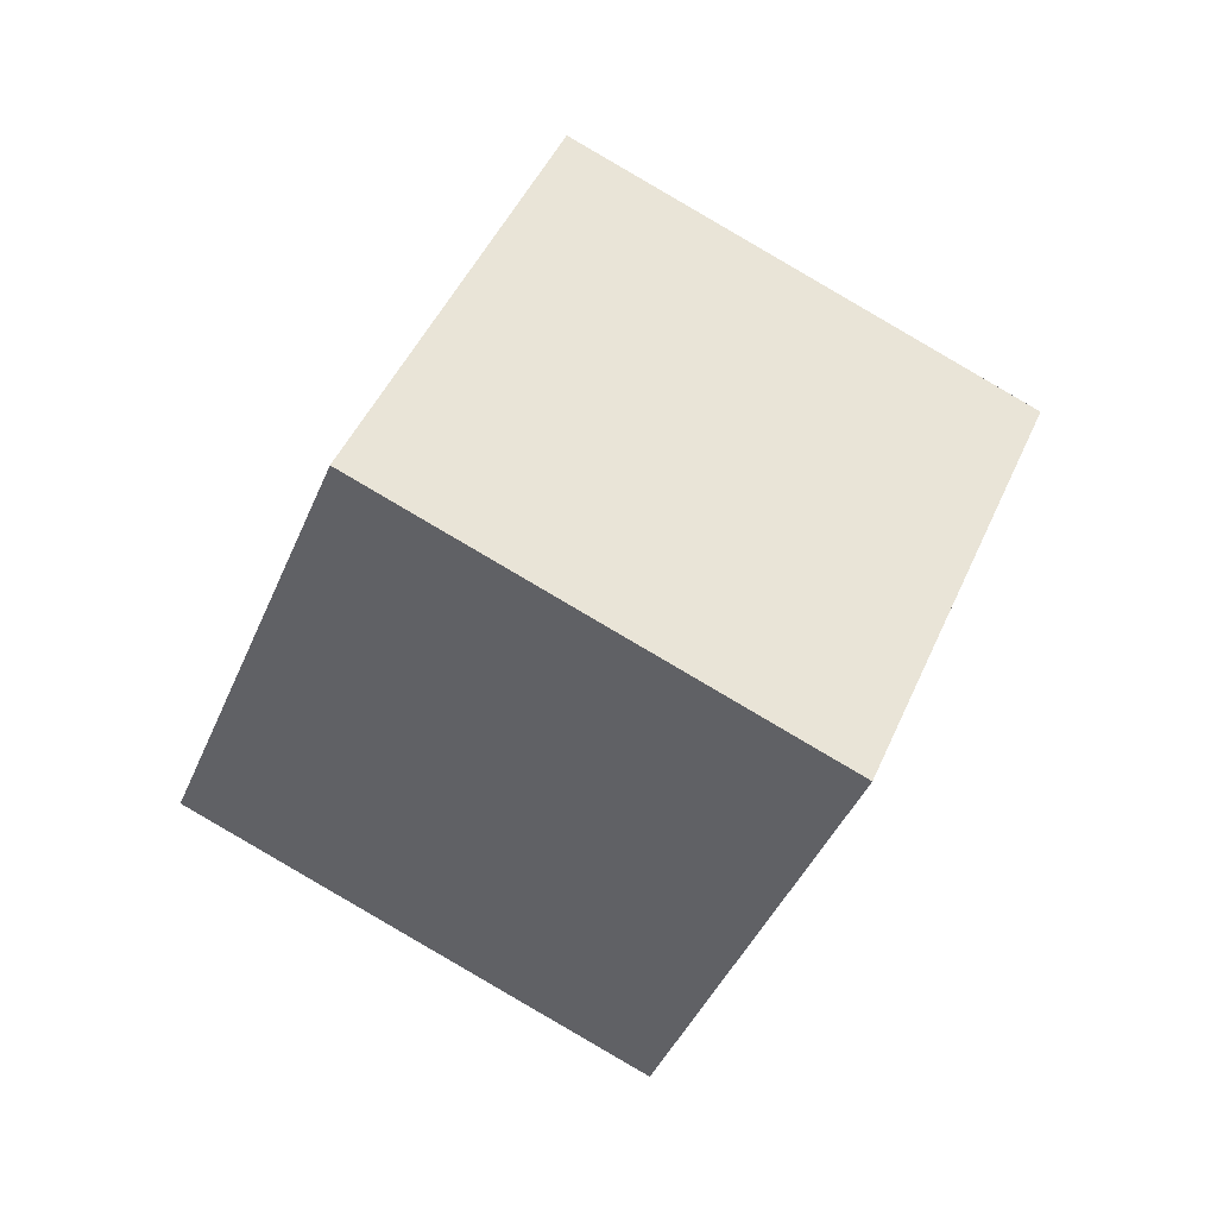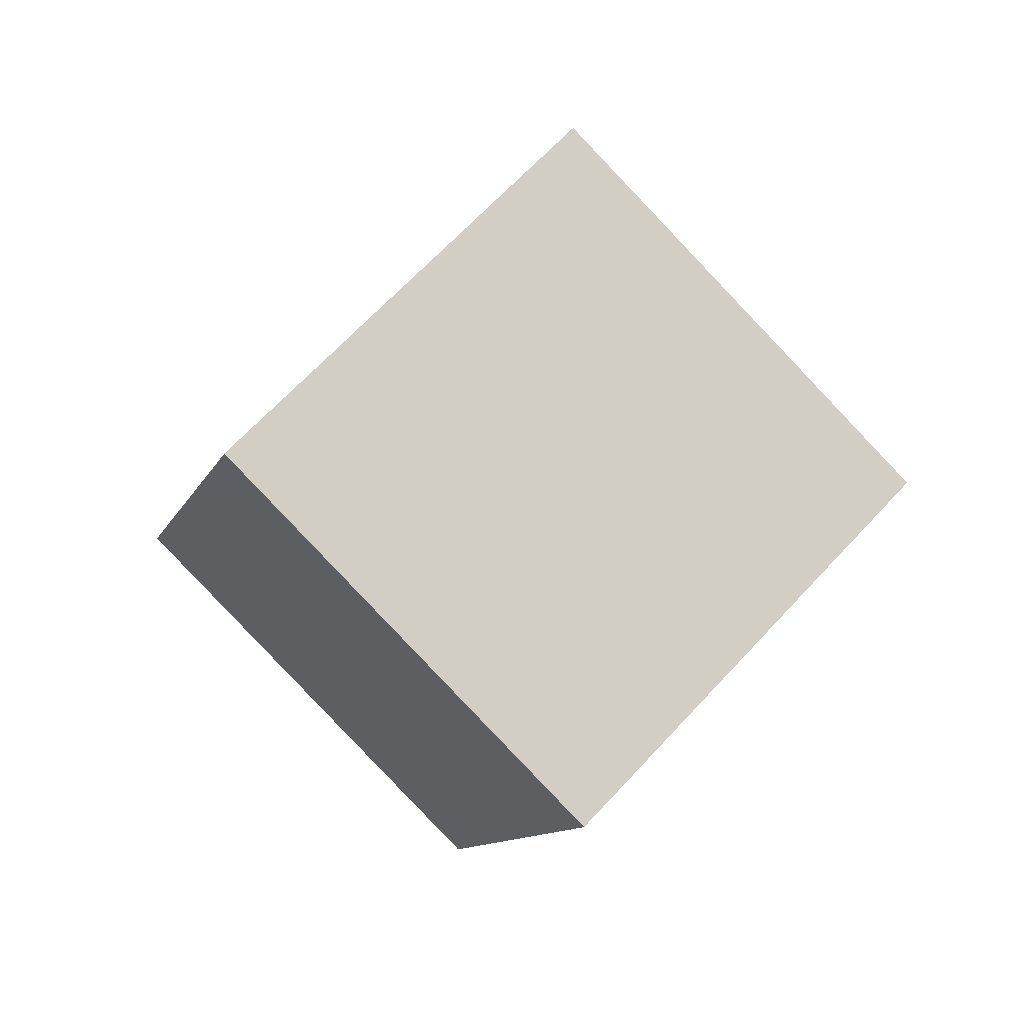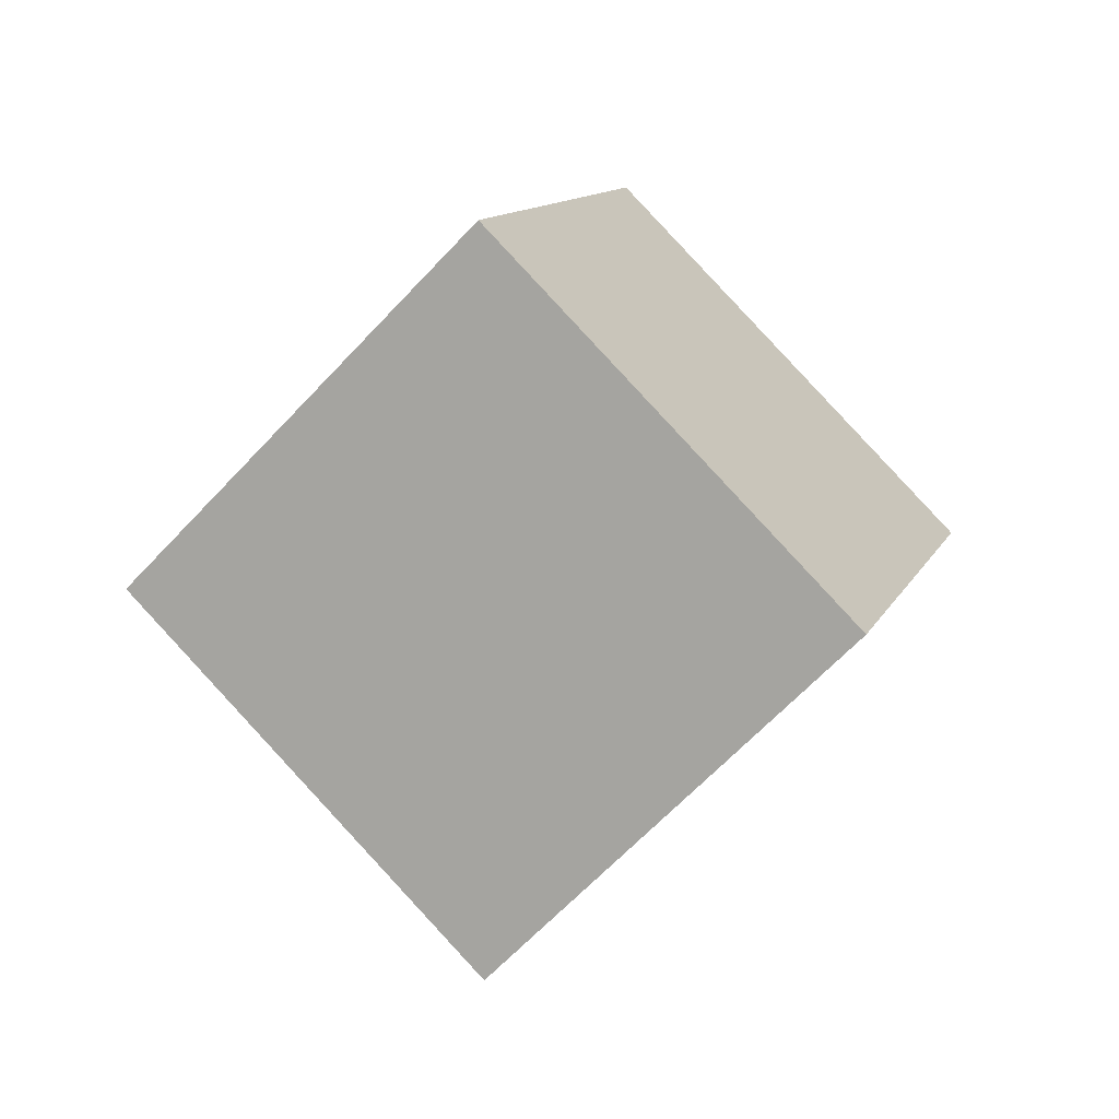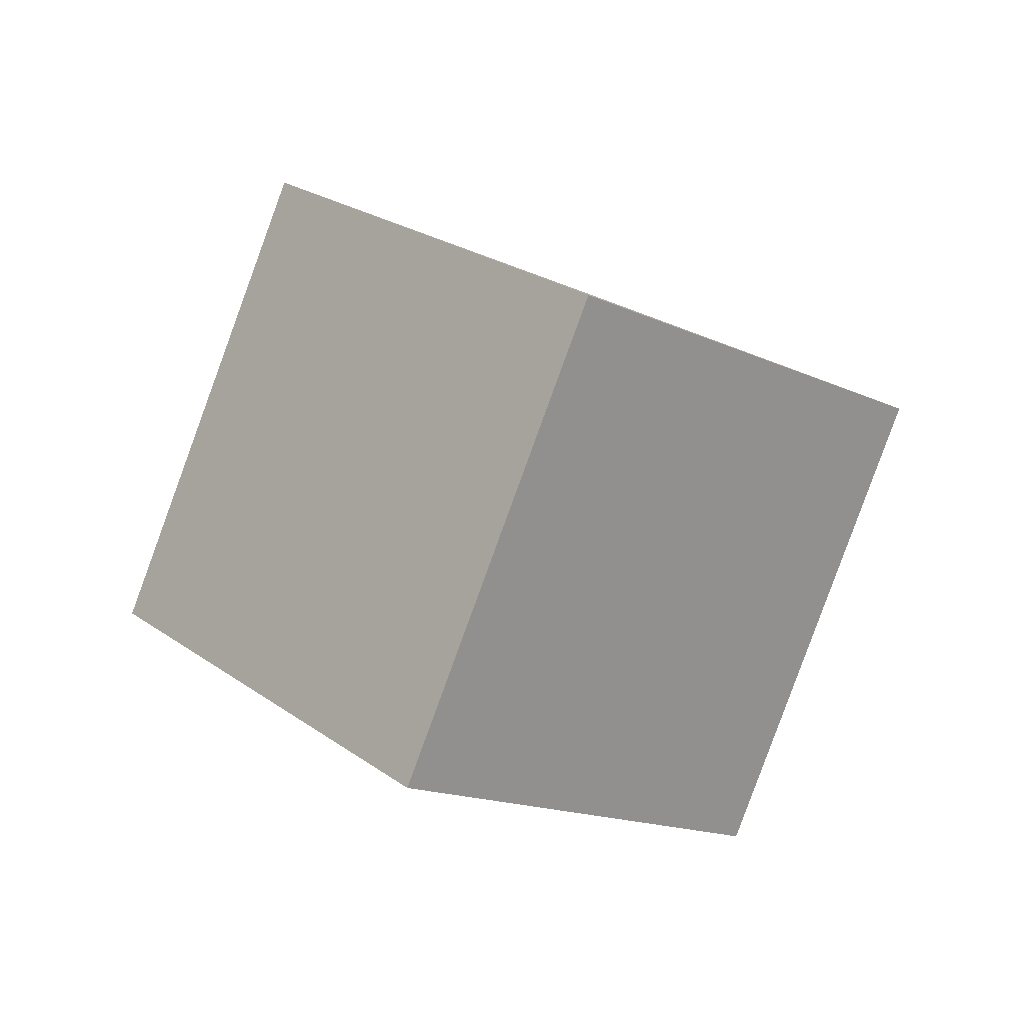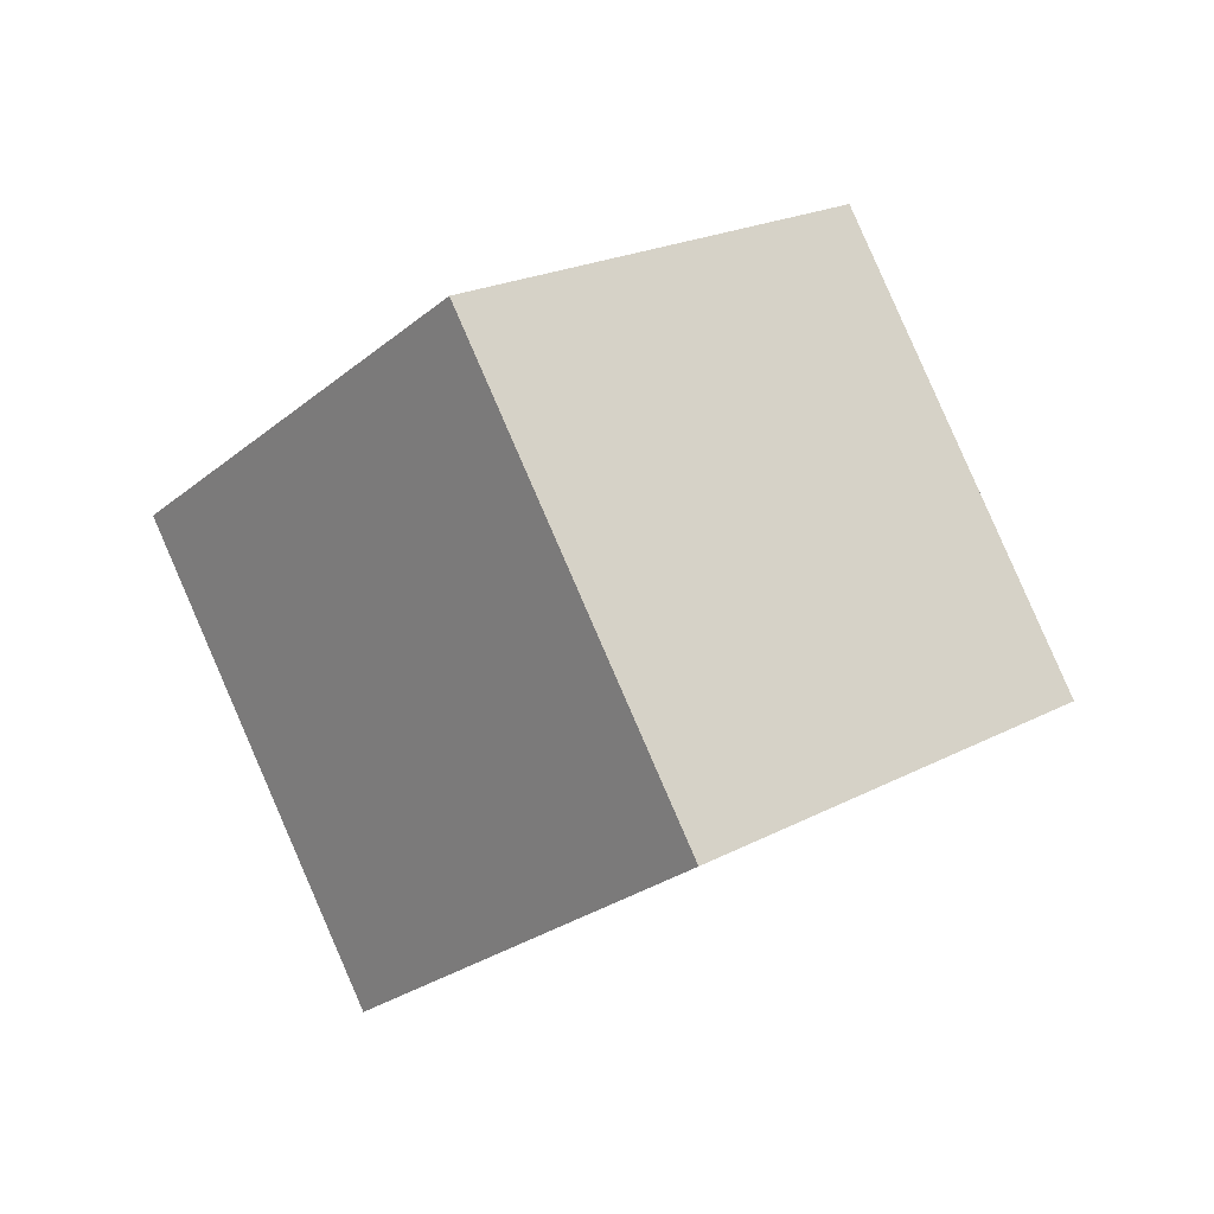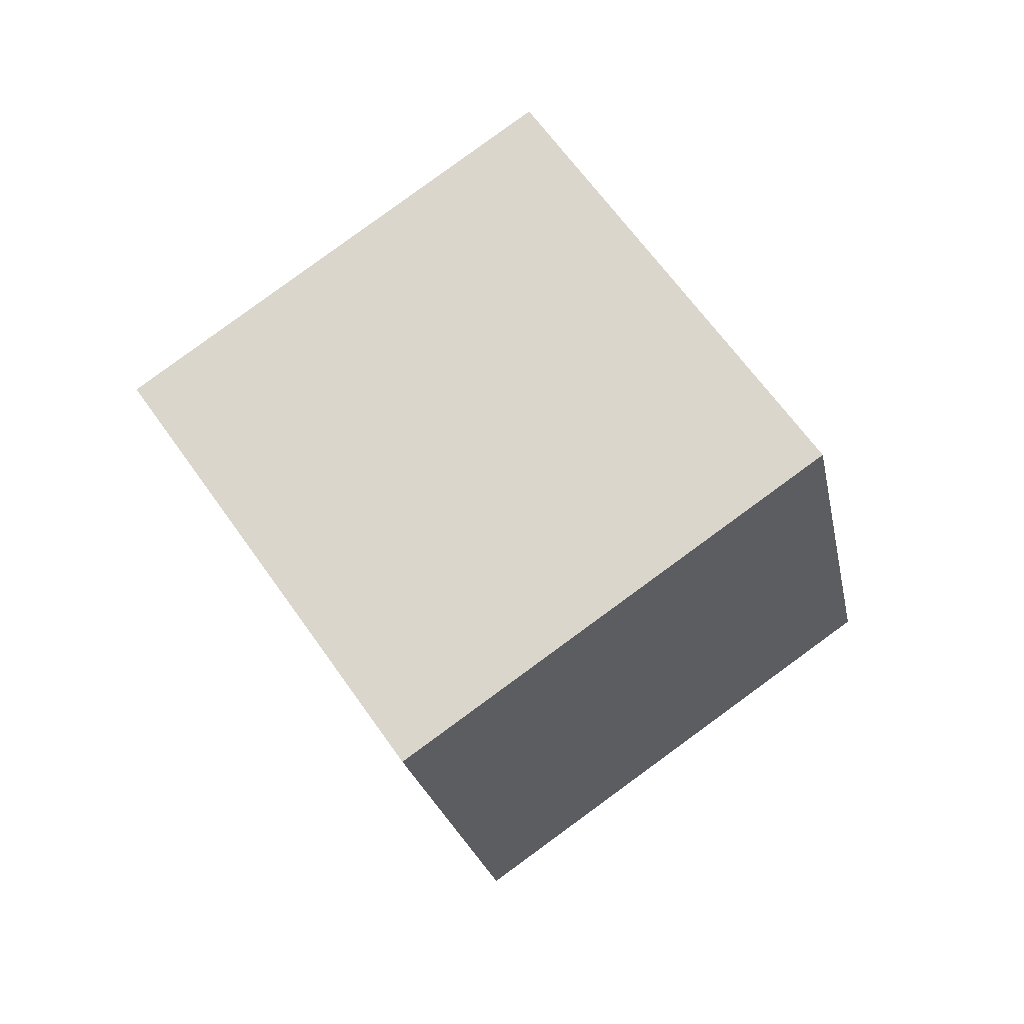
<metadata>
{"format":"obj","ext":"obj","renderer":"f3d","projection":"perspective","resolution":1024,"background":"white","views":[{"elev":-6.5,"azim":31.3,"up":"+Z"},{"elev":-41.5,"azim":107.5,"up":"+Z"},{"elev":-20.2,"azim":73.9,"up":"+Y"},{"elev":63.6,"azim":-101.9,"up":"+Z"},{"elev":-62.6,"azim":82.2,"up":"+Z"},{"elev":24.3,"azim":-165.9,"up":"+Z"}]}
</metadata>
<code>
o Cube
v 3.073 -0.5777 -0.8698
v 3.073 -0.1535 -0.4455
v 2.648 -0.4535 -0.1455
v 2.648 -0.8777 -0.5698
v 2.648 -0.2777 -1.17
v 2.648 0.1465 -0.7455
v 2.224 -0.1535 -0.4455
v 2.224 -0.5777 -0.8698
v 3.073 -0.5777 -0.8698
v 3.073 -0.5777 -0.8698
v 3.073 -0.1535 -0.4455
v 3.073 -0.1535 -0.4455
v 2.648 -0.8777 -0.5698
v 2.648 -0.8777 -0.5698
v 2.648 -0.2777 -1.17
v 2.648 -0.2777 -1.17
v 2.648 -0.4535 -0.1455
v 2.648 -0.4535 -0.1455
v 2.648 0.1465 -0.7455
v 2.648 0.1465 -0.7455
v 2.224 -0.1535 -0.4455
v 2.224 -0.1535 -0.4455
v 2.224 -0.5777 -0.8698
v 2.224 -0.5777 -0.8698
v 3.073 -0.1535 -0.4455
v 2.648 -0.8777 -0.5698
v 2.648 -0.2777 -1.17
v 3.073 -0.1535 -0.4455
v 2.648 -0.4535 -0.1455
v 2.224 -0.5777 -0.8698
v 2.648 0.1465 -0.7455
v 2.224 -0.5777 -0.8698
v 3.073 -0.5777 -0.8698
v 2.648 0.1465 -0.7455
v 2.648 -0.4535 -0.1455
v 2.224 -0.5777 -0.8698
f 11 13 9
f 24 20 16
f 15 28 10
f 34 29 2
f 35 23 14
f 1 8 5
f 25 17 26
f 32 22 31
f 27 19 12
f 6 21 18
f 3 7 30
f 33 4 36

</code>
